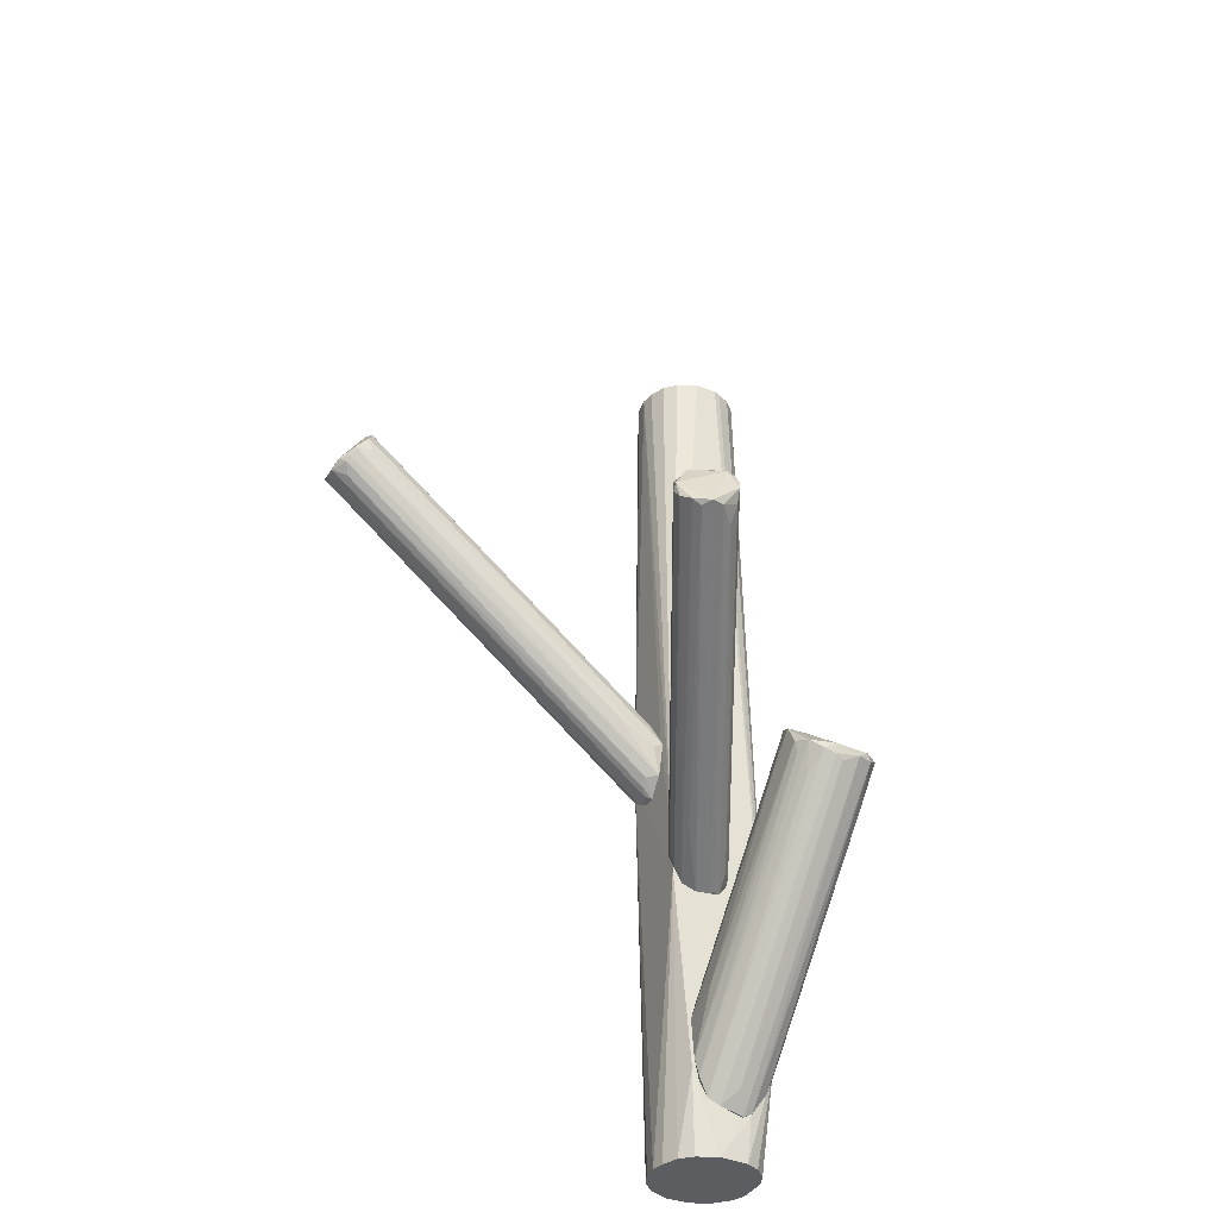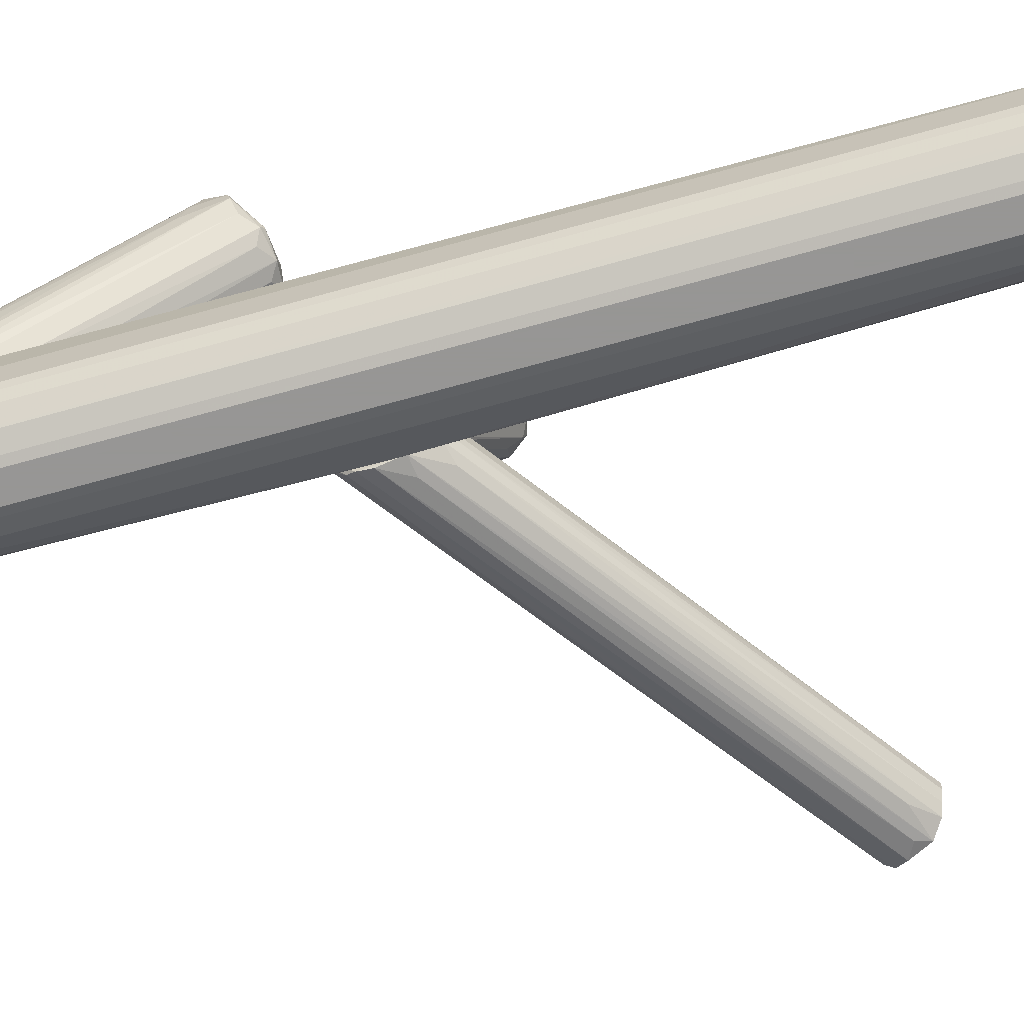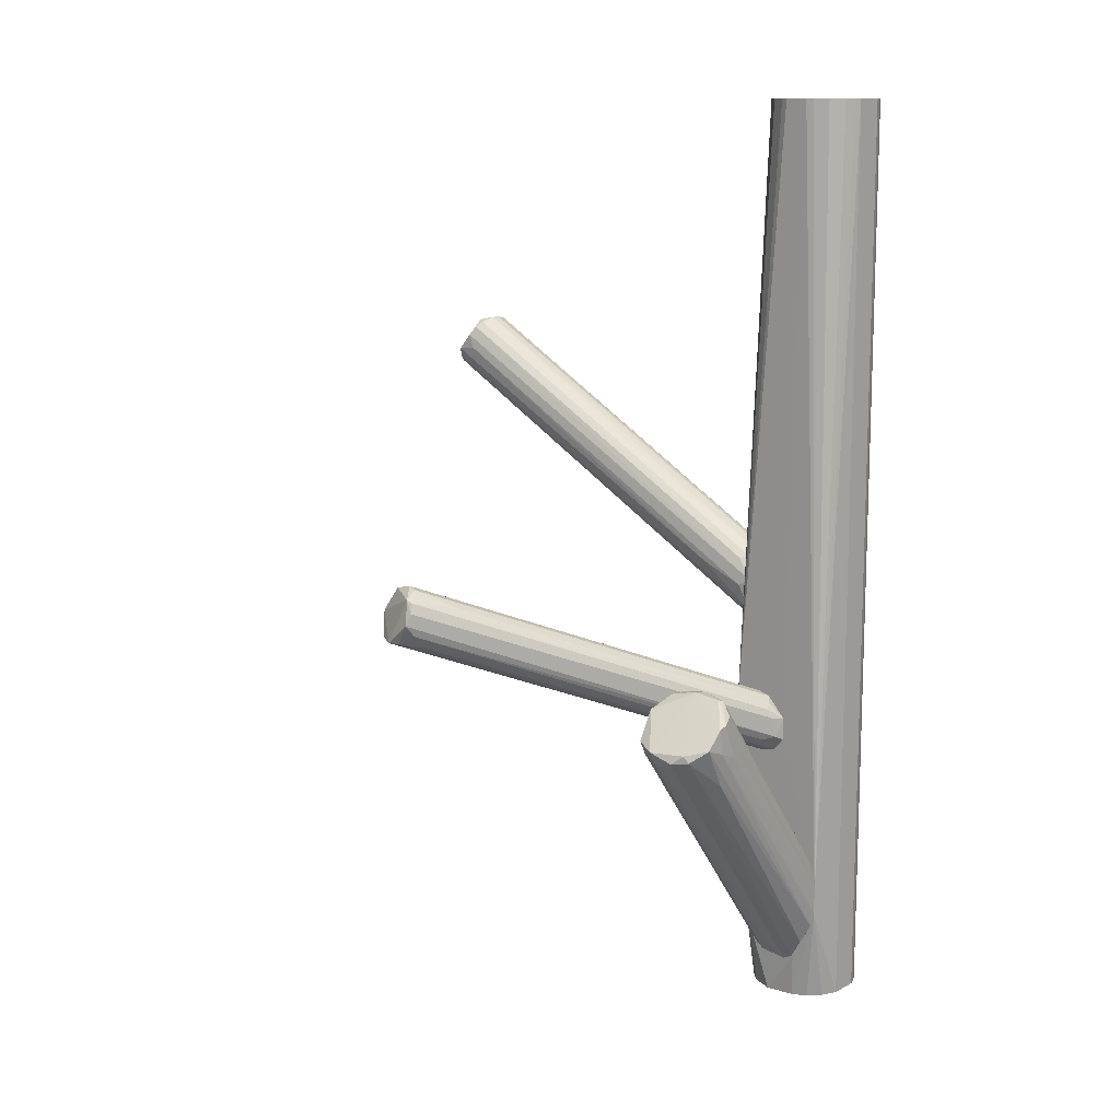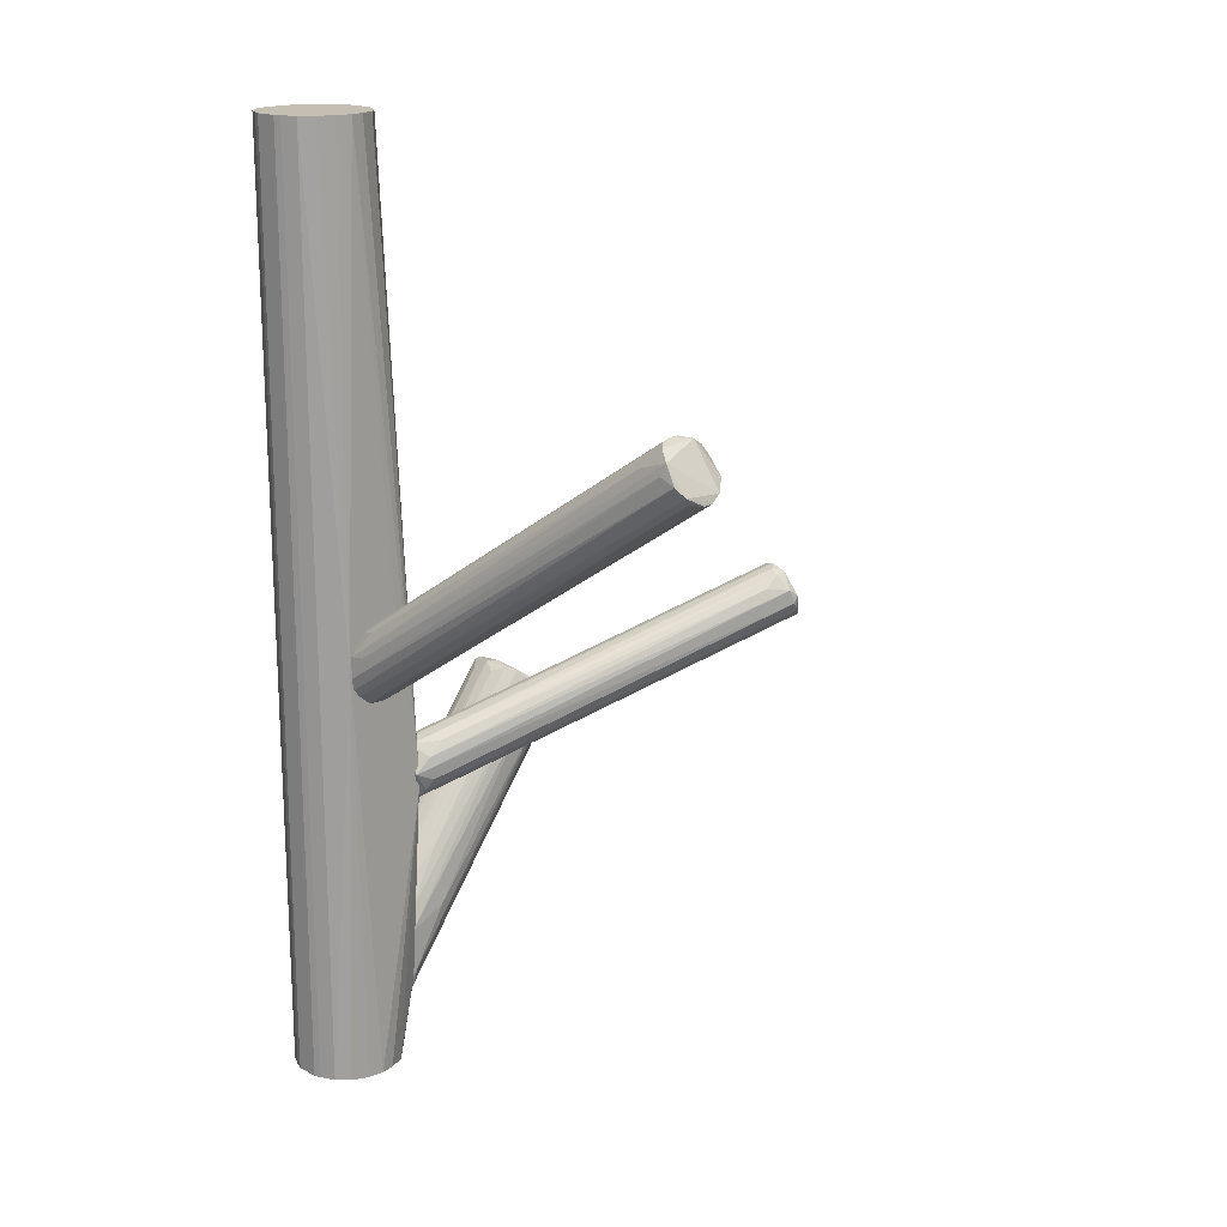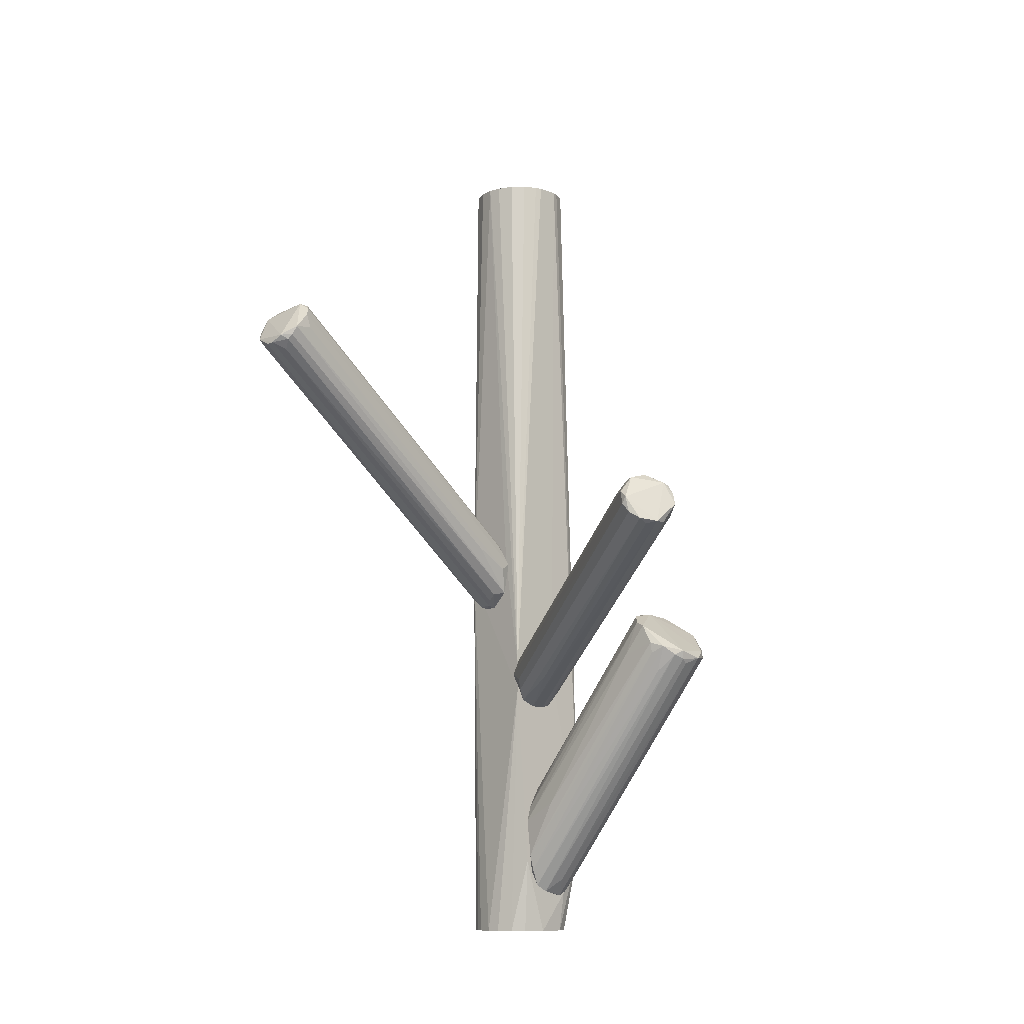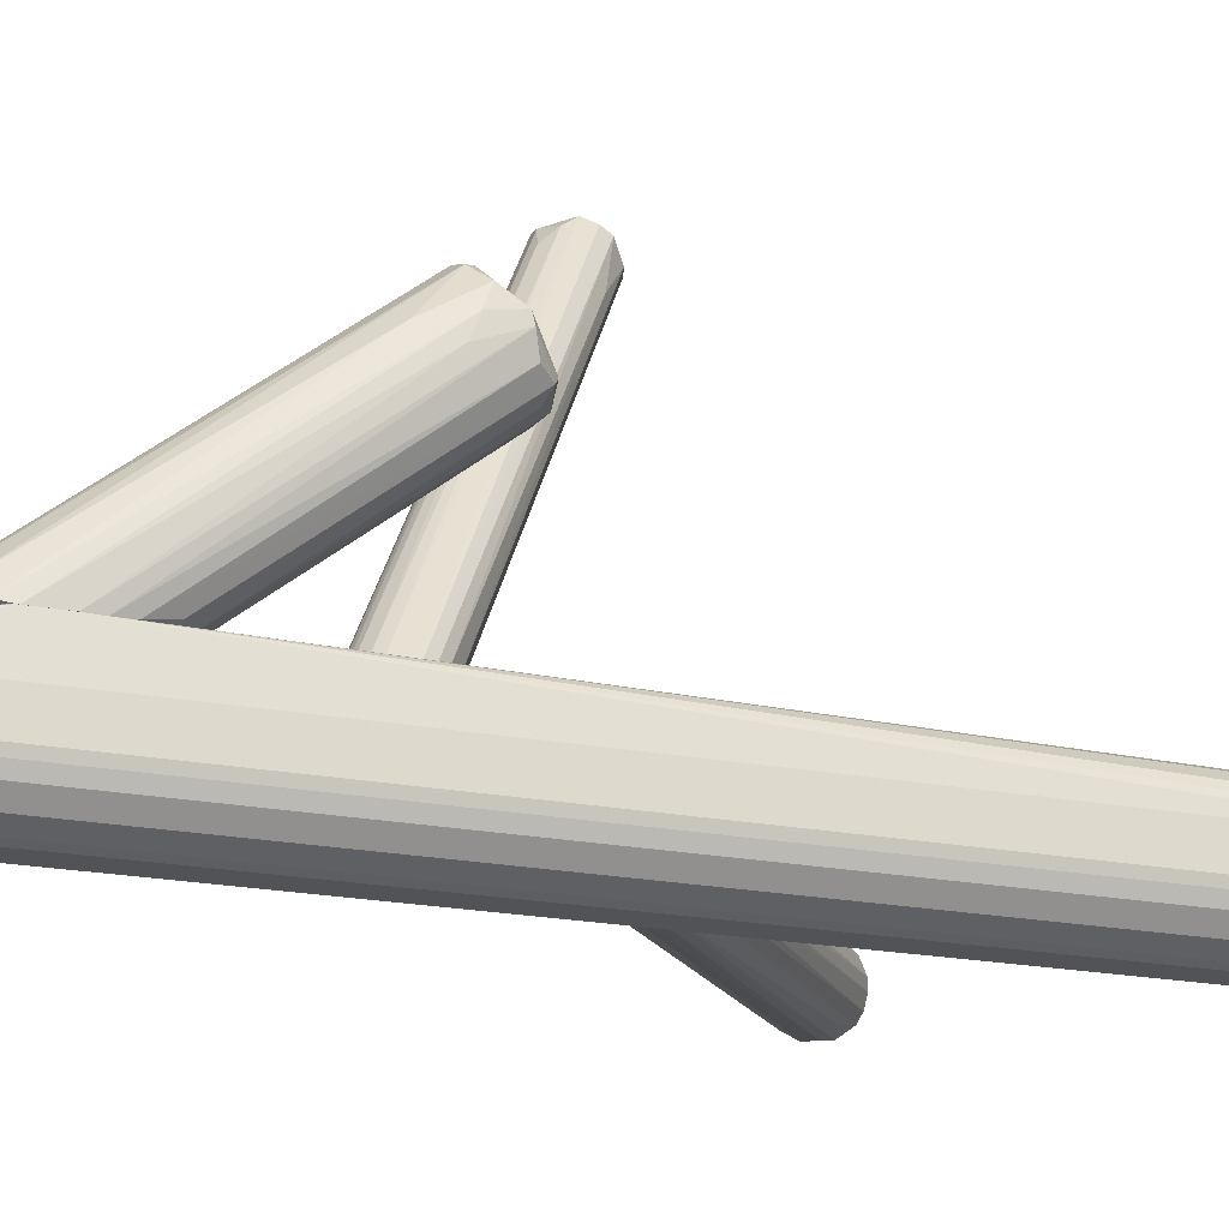
<metadata>
{"format":"obj","ext":"obj","renderer":"f3d","projection":"perspective","resolution":1024,"background":"white","views":[{"elev":-36.8,"azim":153.6,"up":"+Z"},{"elev":-67.8,"azim":-74.2,"up":"+Y"},{"elev":12.1,"azim":-139.8,"up":"+Z"},{"elev":17.6,"azim":45.7,"up":"+Z"},{"elev":-11.1,"azim":136.6,"up":"+Z"},{"elev":-22.0,"azim":-108.2,"up":"+Y"}]}
</metadata>
<code>
o convex_0
v -0.05932 -0.03899 -0.1328
v -0.05735 -0.06799 -0.1328
v -0.05932 -0.06732 -0.1328
v -0.04153 -0.06205 0.1328
v -0.06855 -0.05744 0.1328
v -0.03823 -0.03767 -0.04316
v -0.05735 -0.03833 0.1328
v -0.04021 -0.05941 -0.1328
v -0.06723 -0.03767 -0.1051
v -0.05735 -0.06799 0.1328
v -0.06855 -0.05744 -0.1328
v -0.04153 -0.04426 0.1328
v -0.04878 -0.06732 -0.1328
v -0.06657 -0.04426 0.1328
v -0.04285 -0.03767 -0.1097
v -0.03823 -0.06007 -0.01087
v -0.03889 -0.05283 0.1328
v -0.06459 -0.06403 0.1328
v -0.05076 -0.06799 0.1328
v -0.03889 -0.05283 -0.1328
v -0.06657 -0.06205 -0.1328
v -0.04878 -0.03899 0.1328
v -0.06855 -0.04887 0.1328
v -0.06855 -0.04887 -0.1328
v -0.04482 -0.06535 0.1328
v -0.04482 -0.06535 -0.1328
v -0.04153 -0.04426 -0.1328
v -0.06328 -0.04097 0.1328
v -0.06328 -0.06534 -0.1328
v -0.05076 -0.03833 -0.1328
v -0.06328 -0.06534 0.1328
v -0.06657 -0.06205 0.1328
v -0.05076 -0.06799 -0.1328
v -0.04482 -0.04096 0.1328
v -0.03955 -0.05744 0.1328
v -0.03955 -0.04887 0.1328
v -0.03823 -0.03767 -0.05171
v -0.05076 -0.03833 0.1328
v -0.06723 -0.03767 -0.09786
v -0.06657 -0.04426 -0.1328
v -0.05471 -0.03767 -0.04576
v -0.04153 -0.06205 -0.1328
v -0.06789 -0.05941 -0.1328
v -0.03823 -0.0436 -0.00494
v -0.03955 -0.04887 -0.1328
v -0.05998 -0.03767 -0.1203
v -0.05932 -0.06732 0.1328
v -0.04878 -0.06732 0.1328
v -0.05932 -0.03899 0.1328
v -0.04482 -0.04096 -0.1328
v -0.06789 -0.05941 0.1328
v -0.03955 -0.05744 -0.1328
v -0.06789 -0.0469 0.1328
v -0.06328 -0.04097 -0.1328
f 40 9 54
f 1 2 3
f 5 4 7
f 2 1 8
f 3 2 10
f 4 5 10
f 1 3 11
f 7 4 12
f 2 8 13
f 5 7 14
f 9 6 15
f 12 4 17
f 10 5 18
f 10 2 19
f 4 10 19
f 8 1 20
f 11 3 21
f 7 12 22
f 11 5 23
f 5 14 23
f 1 11 24
f 11 23 24
f 23 9 24
f 16 4 25
f 4 19 25
f 13 8 26
f 16 25 26
f 25 13 26
f 20 1 27
f 14 7 28
f 21 3 29
f 18 21 29
f 27 1 30
f 10 18 31
f 29 3 31
f 18 29 31
f 18 5 32
f 21 18 32
f 2 13 33
f 19 2 33
f 13 19 33
f 12 6 34
f 6 22 34
f 22 12 34
f 4 16 35
f 17 4 35
f 16 17 35
f 6 12 36
f 12 17 36
f 17 6 36
f 15 6 37
f 6 16 37
f 16 20 37
f 27 15 37
f 6 7 38
f 22 6 38
f 7 22 38
f 6 9 39
f 9 23 39
f 14 28 39
f 1 24 40
f 24 9 40
f 7 6 41
f 6 39 41
f 39 7 41
f 8 16 42
f 26 8 42
f 16 26 42
f 5 11 43
f 11 21 43
f 21 32 43
f 16 6 44
f 6 17 44
f 17 16 44
f 20 27 45
f 37 20 45
f 27 37 45
f 1 9 46
f 9 15 46
f 30 1 46
f 15 30 46
f 3 10 47
f 31 3 47
f 10 31 47
f 19 13 48
f 13 25 48
f 25 19 48
f 28 7 49
f 7 39 49
f 39 28 49
f 15 27 50
f 30 15 50
f 27 30 50
f 32 5 51
f 5 43 51
f 43 32 51
f 16 8 52
f 8 20 52
f 20 16 52
f 23 14 53
f 39 23 53
f 14 39 53
f 9 1 54
f 1 40 54
o convex_1
v 0.007895 0.05986 0.000983
v -0.05471 -0.03766 -0.05305
v -0.05471 -0.03766 -0.04646
v -0.03757 -0.03898 -0.04646
v 0.004598 0.06712 -0.01286
v -0.003312 0.06644 -0.003633
v -0.04614 -0.037 -0.03921
v -0.04482 -0.037 -0.05701
v 0.01119 0.06185 -0.01022
v -8e-06 0.06119 0.001645
v -0.003312 0.06119 -0.01418
v 0.01119 0.05855 -0.003633
v -0.03625 -0.03107 -0.03789
v -0.03757 -0.03568 -0.05173
v -0.05009 -0.03568 -0.05634
v -0.05141 -0.03502 -0.04185
v 0.009218 0.06447 -0.0122
v 0.004598 0.05855 0.001645
v -0.002647 0.06779 -0.006925
v 0.01186 0.05986 -0.007581
v -0.05405 -0.03502 -0.05173
v -0.002647 0.06513 -0.000997
v -0.04086 -0.03766 -0.05502
v 0.007237 0.05328 -0.002977
v -0.04219 -0.037 -0.03921
v -0.03625 -0.03502 -0.04185
v -0.05141 -0.03173 -0.05239
v 0.007237 0.05723 0.000327
v -0.04943 -0.03766 -0.04053
v -0.05339 -0.0337 -0.0458
v -0.03559 -0.03436 -0.04843
v -0.003312 0.06513 -0.01022
v 0.006579 0.06447 -0.01352
v 0.001308 0.06644 -0.01286
v -0.04877 -0.03634 -0.05701
v 0.002624 0.06053 0.002307
v -0.006603 0.0526 -0.003633
v -0.000673 0.06513 -0.000335
v 0.01186 0.06119 -0.005613
v -0.03427 -0.02053 -0.0491
v -0.05207 -0.03305 -0.04317
v -0.05207 -0.037 -0.05634
f 69 89 96
f 57 56 58
f 66 58 74
f 56 57 75
f 58 56 77
f 68 58 77
f 63 68 77
f 71 63 77
f 72 61 79
f 58 66 80
f 66 78 80
f 78 67 80
f 79 58 80
f 67 79 80
f 66 55 82
f 55 72 82
f 78 66 82
f 67 78 82
f 79 67 82
f 72 79 82
f 57 58 83
f 61 64 83
f 70 57 83
f 58 79 83
f 79 61 83
f 60 73 84
f 75 57 84
f 73 75 84
f 76 60 84
f 58 68 85
f 68 63 85
f 63 74 85
f 74 58 85
f 75 73 86
f 65 81 86
f 81 75 86
f 62 59 87
f 59 71 87
f 73 59 88
f 65 86 88
f 86 73 88
f 59 62 89
f 88 59 89
f 69 88 89
f 64 61 90
f 72 55 90
f 61 72 90
f 64 76 91
f 76 70 91
f 83 64 91
f 70 83 91
f 59 73 92
f 73 60 92
f 60 76 92
f 76 64 92
f 64 90 92
f 90 55 92
f 55 66 93
f 71 59 93
f 63 71 93
f 74 63 93
f 66 74 93
f 92 55 93
f 59 92 93
f 77 62 94
f 71 77 94
f 62 87 94
f 87 71 94
f 57 70 95
f 70 76 95
f 84 57 95
f 76 84 95
f 56 75 96
f 77 56 96
f 62 77 96
f 81 65 96
f 75 81 96
f 88 69 96
f 65 88 96
f 89 62 96
o convex_2
v -0.06393 0.007803 -0.02934
v -0.04483 -0.03767 -0.113
v -0.06723 -0.03766 -0.1045
v -0.06064 0.02495 -0.04448
v -0.04548 0.01439 -0.03395
v -0.05076 -0.03766 -0.08272
v -0.05734 -0.037 -0.1209
v -0.06921 0.01901 -0.04054
v -0.05076 0.02362 -0.04383
v -0.06525 -0.037 -0.08799
v -0.04285 -0.03767 -0.09589
v -0.05142 0.006485 -0.02934
v -0.06987 0.01242 -0.0346
v -0.06393 -0.03568 -0.1137
v -0.04548 0.01769 -0.03988
v -0.0501 -0.03634 -0.1196
v -0.05867 -0.03766 -0.08206
v -0.058 0.005168 -0.02867
v -0.04417 -0.03634 -0.1124
v -0.06525 0.02297 -0.04383
v -0.04614 -0.02579 -0.0735
v -0.06459 0.006485 -0.03
v -0.04285 -0.02645 -0.09061
v -0.04614 0.0111 -0.03263
v -0.05603 0.02362 -0.04647
v -0.06393 0.02362 -0.04186
v -0.06723 -0.03766 -0.09655
v -0.04746 0.02164 -0.0412
v -0.06789 0.007803 -0.03329
v -0.05998 -0.037 -0.1196
v -0.0468 -0.037 -0.1176
v -0.06657 -0.037 -0.1084
v -0.06987 0.01374 -0.04252
v -0.04746 -0.03766 -0.08536
v -0.04285 -0.03634 -0.1077
v -0.04878 0.008459 -0.03
v -0.06262 -0.03502 -0.0814
v -0.0534 0.02495 -0.04252
v -0.05405 -0.037 -0.08074
v -0.06789 0.01176 -0.0524
v -0.05405 -0.03238 -0.1157
v -0.05471 0.00385 -0.03066
v -0.05603 0.007803 -0.02867
v -0.06657 -0.03766 -0.09259
v -0.06196 0.00385 -0.03132
v -0.04483 0.007141 -0.04317
v -0.06987 0.01505 -0.03527
v -0.05734 -0.03766 -0.1209
v -0.04417 -0.03767 -0.09127
v -0.06987 0.008459 -0.04448
v -0.04878 0.01769 -0.04911
v -0.05405 0.02428 -0.04514
v -0.04614 0.01769 -0.04317
f 111 131 149
f 97 109 118
f 114 97 118
f 100 116 122
f 116 104 122
f 99 98 123
f 101 111 124
f 118 109 125
f 106 118 125
f 100 103 126
f 116 100 126
f 110 116 126
f 112 105 127
f 115 98 127
f 126 99 128
f 110 126 128
f 128 99 129
f 104 128 129
f 108 102 130
f 107 98 131
f 98 115 131
f 119 107 131
f 111 119 131
f 120 101 132
f 117 120 132
f 108 130 132
f 130 117 132
f 106 113 133
f 118 106 133
f 100 122 134
f 101 124 134
f 124 105 134
f 113 102 135
f 114 113 135
f 104 116 136
f 116 110 136
f 128 104 136
f 110 128 136
f 103 100 137
f 112 103 137
f 100 121 137
f 121 112 137
f 102 108 138
f 108 114 138
f 135 102 138
f 114 135 138
f 114 108 139
f 97 114 139
f 132 101 139
f 108 132 139
f 101 134 139
f 134 122 139
f 113 106 140
f 109 123 140
f 125 109 140
f 106 125 140
f 113 114 141
f 114 118 141
f 133 113 141
f 118 133 141
f 111 101 142
f 107 119 142
f 119 111 142
f 101 120 142
f 120 107 142
f 109 97 143
f 122 104 143
f 104 129 143
f 129 109 143
f 97 139 143
f 139 122 143
f 98 99 144
f 103 112 144
f 99 126 144
f 126 103 144
f 127 98 144
f 112 127 144
f 98 107 145
f 102 113 145
f 107 120 145
f 120 117 145
f 123 98 145
f 130 102 145
f 117 130 145
f 113 140 145
f 140 123 145
f 99 123 146
f 123 109 146
f 109 129 146
f 129 99 146
f 105 124 147
f 124 115 147
f 127 105 147
f 115 127 147
f 105 112 148
f 121 100 148
f 112 121 148
f 100 134 148
f 134 105 148
f 124 111 149
f 115 124 149
f 131 115 149
o convex_3
v -0.00462 -0.04228 0.02142
v -0.03823 -0.05348 -0.02208
v -0.03823 -0.04953 -0.02208
v 0.06985 -0.03899 0.05041
v -0.03823 -0.05942 -0.00757
v 0.06128 -0.04426 0.06359
v 0.06062 -0.0291 0.05568
v -0.03823 -0.04228 -0.00757
v 0.06722 -0.04623 0.05568
v 0.0593 -0.0324 0.06359
v -0.03823 -0.05348 -0.000981
v 0.06655 -0.03042 0.05239
v -0.03691 -0.0581 -0.01878
v -0.03757 -0.0436 -0.01745
v 0.05865 -0.03899 0.06491
v 0.0659 -0.03437 0.04844
v 0.06853 -0.04294 0.05107
v 0.06457 -0.04623 0.06096
v -0.03757 -0.06008 -0.01351
v -0.03624 -0.04492 -0.000981
v 0.06062 -0.03042 0.06228
v -0.03428 -0.04558 -0.01812
v -0.02307 -0.04031 -0.003615
v -0.03691 -0.0548 -0.02141
v -0.03295 -0.05678 -0.00032
v 0.0659 -0.0291 0.05503
v -0.03624 -0.05019 -0.02141
v -0.03757 -0.04821 -0.00032
v 0.0593 -0.04228 0.06425
v 0.05865 -0.03635 0.06491
v 0.06326 -0.04689 0.05766
v 0.06919 -0.04426 0.05305
v 0.06128 -0.03371 0.06425
v 0.06919 -0.03306 0.05239
v -0.03757 -0.05942 -0.0168
v 0.056 -0.04623 0.05832
v -0.03428 -0.04294 -0.001642
v 0.06194 -0.0291 0.05964
v -0.03493 -0.04163 -0.009552
v -0.03691 -0.0515 0.000332
v 0.06985 -0.03635 0.05041
v 0.06722 -0.03174 0.05107
v -0.03361 -0.05942 -0.006918
v -0.03757 -0.05546 -0.001642
v -0.03493 -0.04821 -0.0201
f 165 190 194
f 152 151 154
f 152 154 157
f 157 154 160
f 152 157 163
f 150 159 169
f 152 163 171
f 162 151 173
f 153 166 173
f 166 162 173
f 161 163 175
f 172 156 175
f 163 172 175
f 151 152 176
f 173 151 176
f 153 173 176
f 157 160 177
f 150 169 177
f 169 157 177
f 155 164 178
f 164 160 178
f 159 150 179
f 150 177 179
f 158 167 180
f 168 158 180
f 166 153 181
f 162 166 181
f 167 158 181
f 164 155 182
f 155 167 182
f 170 159 182
f 159 179 182
f 179 164 182
f 161 175 183
f 167 181 183
f 175 182 183
f 182 167 183
f 154 151 184
f 151 162 184
f 168 154 184
f 158 168 184
f 181 158 184
f 162 181 184
f 154 167 185
f 167 155 185
f 174 154 185
f 155 174 185
f 169 159 186
f 157 169 186
f 170 157 186
f 159 170 186
f 156 157 187
f 157 170 187
f 175 156 187
f 182 175 187
f 170 182 187
f 157 156 188
f 163 157 188
f 156 172 188
f 172 163 188
f 160 164 189
f 177 160 189
f 164 179 189
f 179 177 189
f 153 176 190
f 181 153 190
f 183 181 190
f 183 190 191
f 163 161 191
f 171 163 191
f 165 171 191
f 161 183 191
f 190 165 191
f 167 154 192
f 154 168 192
f 180 167 192
f 168 180 192
f 160 154 193
f 154 174 193
f 174 155 193
f 155 178 193
f 178 160 193
f 152 171 194
f 171 165 194
f 176 152 194
f 190 176 194

</code>
